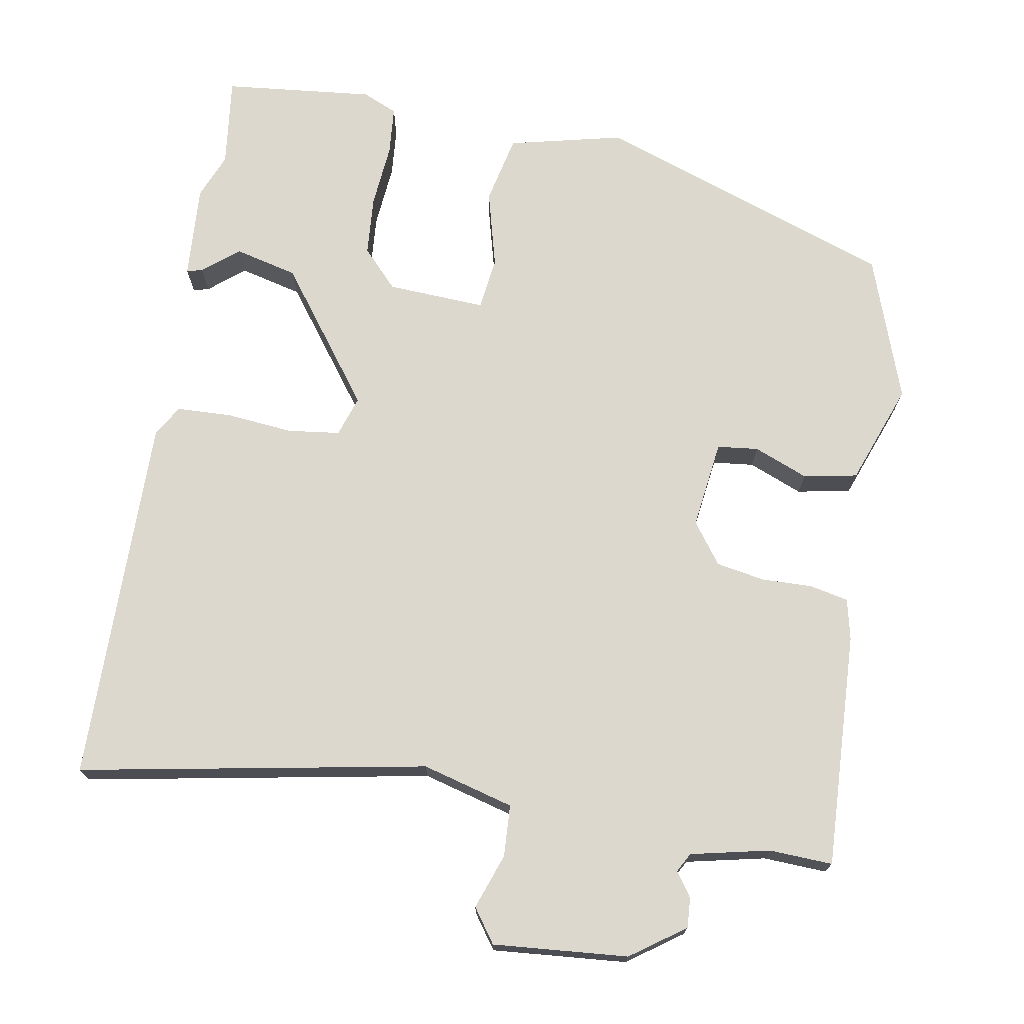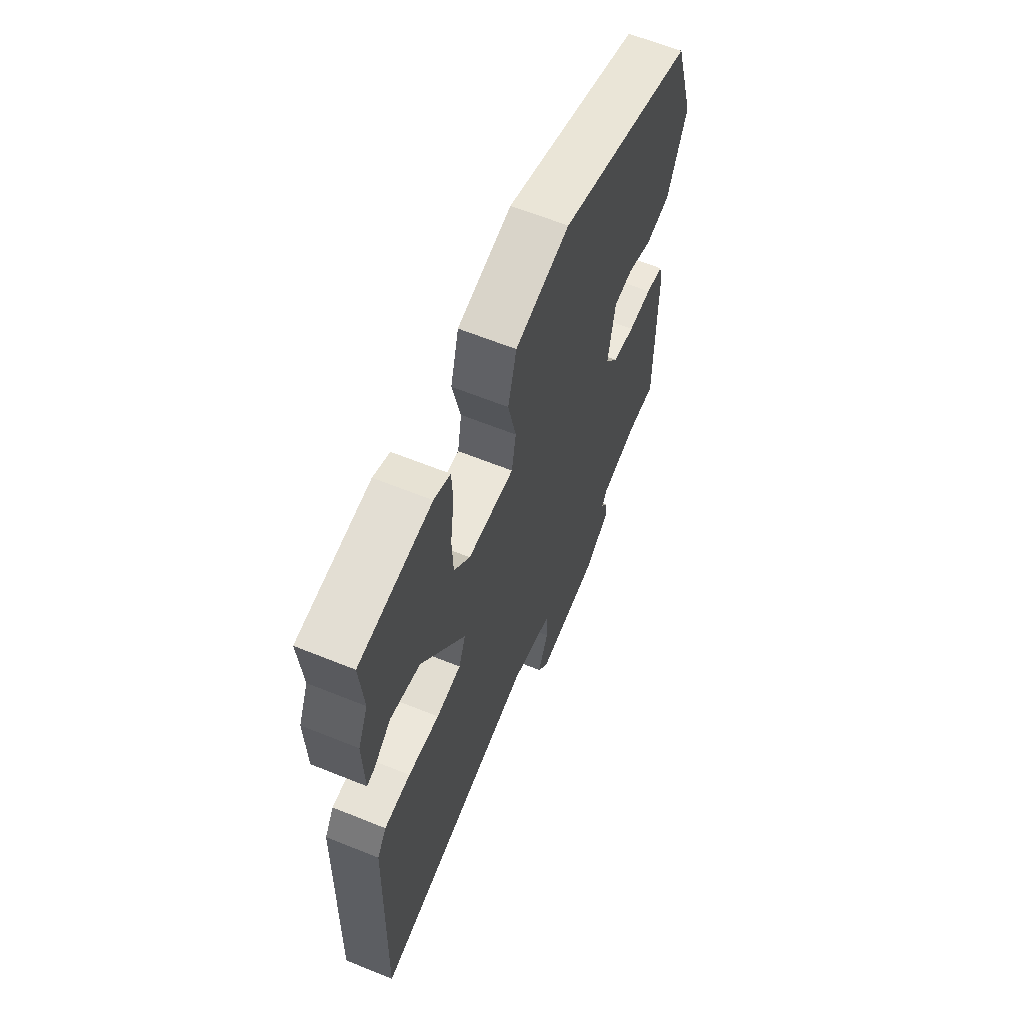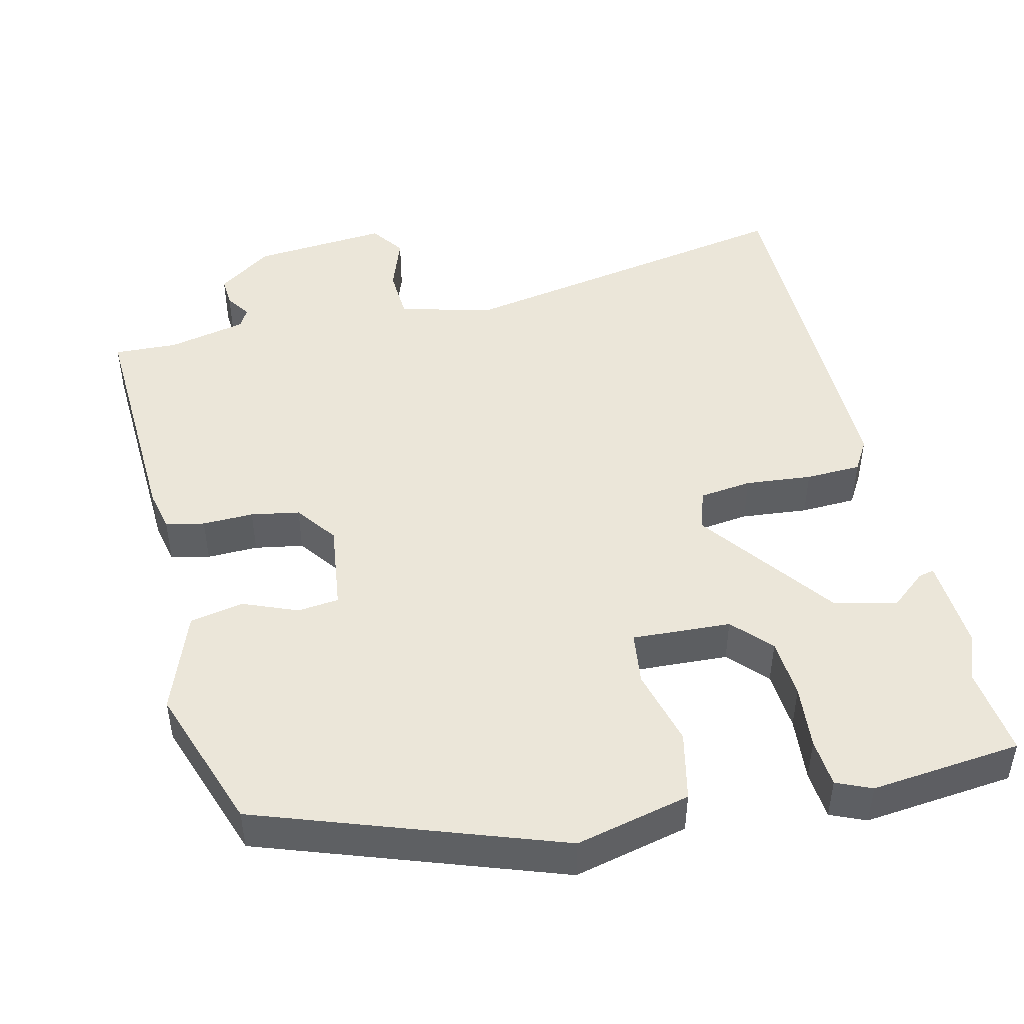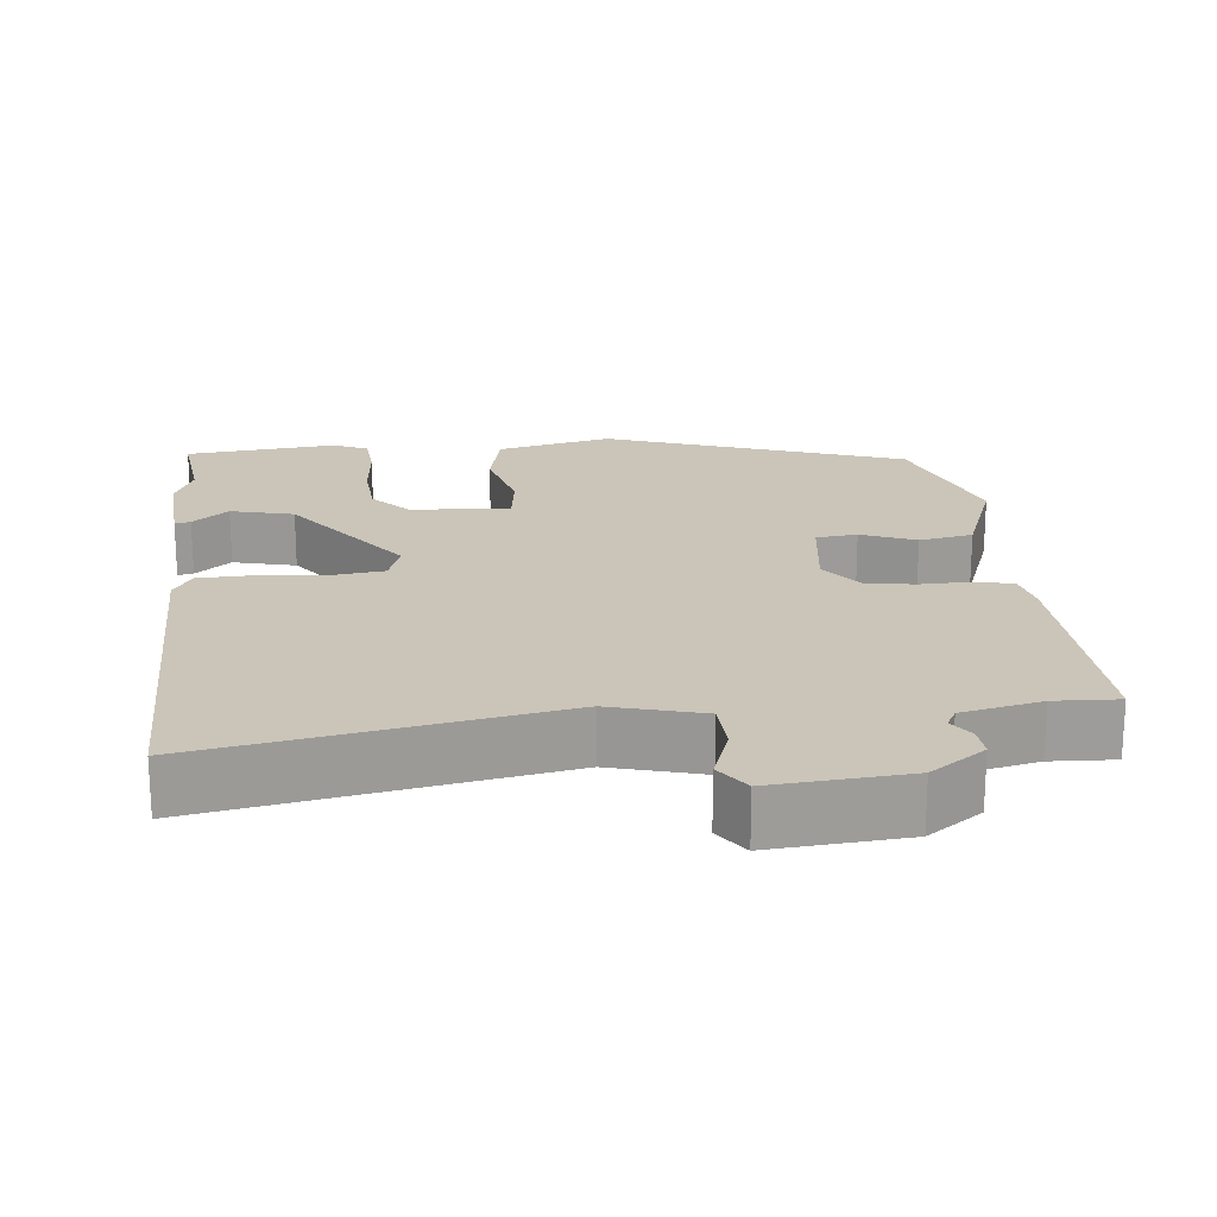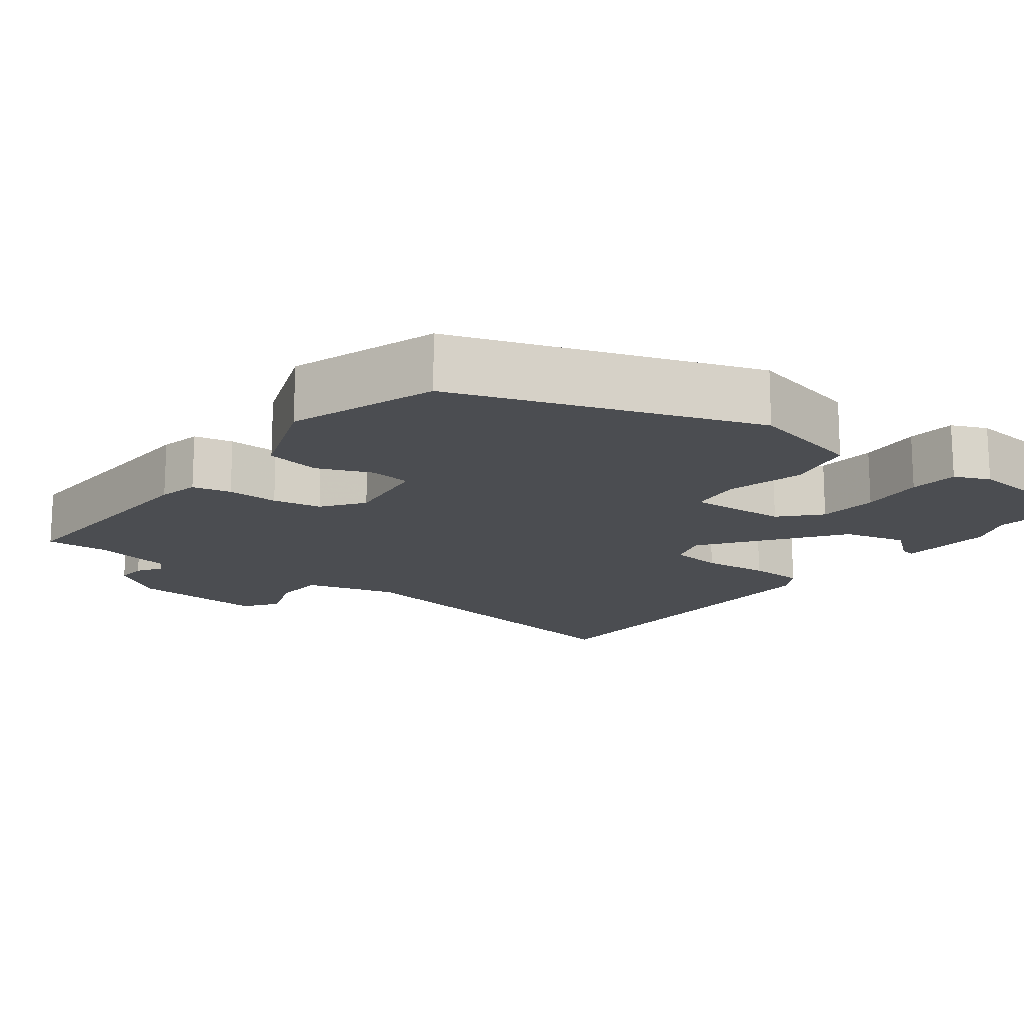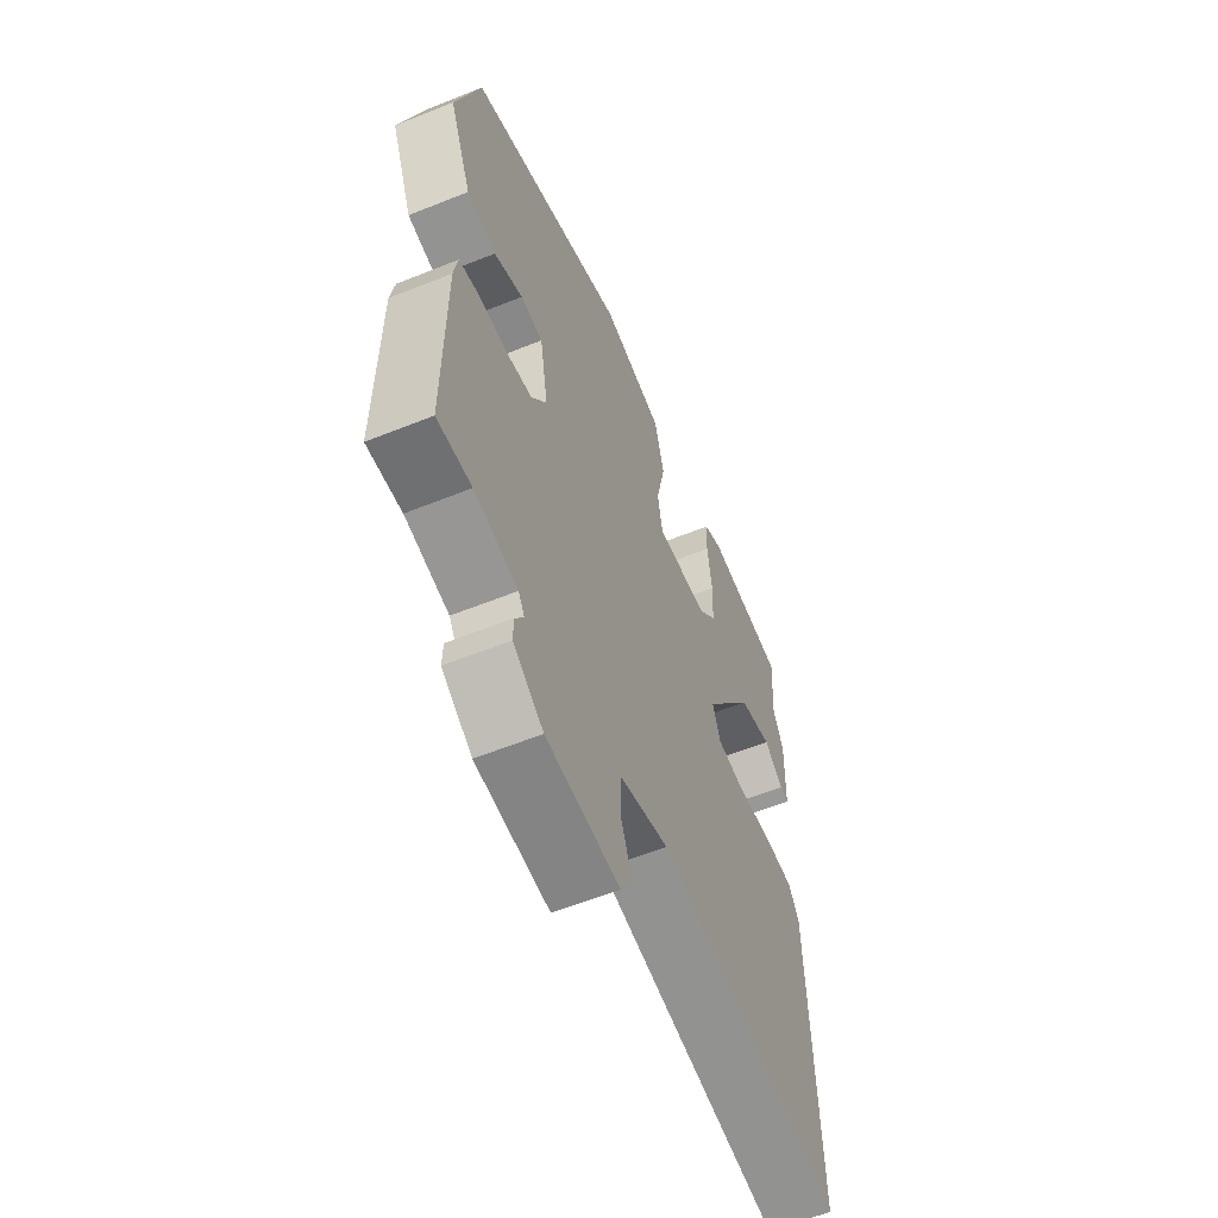
<metadata>
{"format":"obj","ext":"obj","renderer":"f3d","projection":"perspective","resolution":1024,"background":"white","views":[{"elev":72.5,"azim":-172.4,"up":"+Y"},{"elev":63.3,"azim":112.2,"up":"+Z"},{"elev":47.1,"azim":-15.6,"up":"+Y"},{"elev":20.3,"azim":172.0,"up":"+Y"},{"elev":-15.7,"azim":-39.3,"up":"+Y"},{"elev":-59.1,"azim":-67.5,"up":"+Z"}]}
</metadata>
<code>
v 0.503 0.07 0.534
v 0.493 0.07 0.413
v 0.52 0.07 0.354
v 0.517 0.07 0.228
v 0.496 0.07 0.232
v 0.447 0.07 0.269
v 0.364 0.07 0.245
v 0.239 0.07 0.062
v 0.259 0.07 0.009
v 0.329 0.07 0.003
v 0.417 0.07 0.015
v 0.491 0.07 0.015
v 0.517 0.07 -0.025
v 0.532 0.07 -0.518
v 0.066 0.07 -0.451
v -0.055 0.07 -0.489
v -0.056 0.07 -0.558
v -0.027 0.07 -0.63
v -0.057 0.07 -0.676
v -0.237 0.07 -0.668
v -0.311 0.07 -0.62
v -0.31 0.07 -0.58
v -0.289 0.07 -0.547
v -0.304 0.07 -0.522
v -0.41 0.07 -0.503
v -0.494 0.07 -0.51
v -0.492 0.07 -0.196
v -0.482 0.07 -0.141
v -0.431 0.07 -0.128
v -0.363 0.07 -0.127
v -0.299 0.07 -0.113
v -0.261 0.07 -0.057
v -0.281 0.07 0.06
v -0.336 0.07 0.064
v -0.407 0.07 0.032
v -0.479 0.07 0.043
v -0.534 0.07 0.175
v -0.474 0.07 0.371
v -0.082 0.07 0.526
v 0.072 0.07 0.496
v 0.096 0.07 0.405
v 0.073 0.07 0.301
v 0.085 0.07 0.231
v 0.216 0.07 0.243
v 0.261 0.07 0.295
v 0.264 0.07 0.375
v 0.253 0.07 0.46
v 0.256 0.07 0.525
v 0.302 0.07 0.547
v 0.503 0 0.534
v 0.493 0 0.413
v 0.52 0 0.354
v 0.517 0 0.228
v 0.496 0 0.232
v 0.447 0 0.269
v 0.364 0 0.245
v 0.239 0 0.062
v 0.259 0 0.009
v 0.329 0 0.003
v 0.417 0 0.015
v 0.491 0 0.015
v 0.517 0 -0.025
v 0.532 0 -0.518
v 0.066 0 -0.451
v -0.055 0 -0.489
v -0.056 0 -0.558
v -0.027 0 -0.63
v -0.057 0 -0.676
v -0.237 0 -0.668
v -0.311 0 -0.62
v -0.31 0 -0.58
v -0.289 0 -0.547
v -0.304 0 -0.522
v -0.41 0 -0.503
v -0.494 0 -0.51
v -0.492 0 -0.196
v -0.482 0 -0.141
v -0.431 0 -0.128
v -0.363 0 -0.127
v -0.299 0 -0.113
v -0.261 0 -0.057
v -0.281 0 0.06
v -0.336 0 0.064
v -0.407 0 0.032
v -0.479 0 0.043
v -0.534 0 0.175
v -0.474 0 0.371
v -0.082 0 0.526
v 0.072 0 0.496
v 0.096 0 0.405
v 0.073 0 0.301
v 0.085 0 0.231
v 0.216 0 0.243
v 0.261 0 0.295
v 0.264 0 0.375
v 0.253 0 0.46
v 0.256 0 0.525
v 0.302 0 0.547
f 49 1 2
f 48 49 2
f 47 48 2
f 46 47 2
f 45 46 2 3
f 44 45 3
f 40 41 42
f 39 40 42
f 38 39 42
f 37 38 42
f 36 37 42
f 35 36 42
f 34 35 42
f 33 34 42 43
f 32 33 43 44
f 28 29 30
f 27 28 30
f 26 27 30
f 25 26 30
f 24 25 30 31
f 31 32 44
f 24 31 44
f 23 24 44
f 21 22 23
f 20 21 23
f 19 20 23
f 18 19 23
f 17 18 23
f 13 14 15
f 12 13 15
f 11 12 15
f 10 11 15
f 9 10 15 16
f 8 9 16
f 3 4 5 6
f 3 6 7
f 44 3 7
f 23 44 7 8
f 16 17 23
f 8 16 23
f 51 50 98
f 51 98 97
f 51 97 96
f 51 96 95
f 52 51 95 94
f 52 94 93
f 91 90 89
f 91 89 88
f 91 88 87
f 91 87 86
f 91 86 85
f 91 85 84
f 91 84 83
f 92 91 83 82
f 93 92 82 81
f 79 78 77
f 79 77 76
f 79 76 75
f 79 75 74
f 80 79 74 73
f 93 81 80
f 93 80 73
f 93 73 72
f 72 71 70
f 72 70 69
f 72 69 68
f 72 68 67
f 72 67 66
f 64 63 62
f 64 62 61
f 64 61 60
f 64 60 59
f 65 64 59 58
f 65 58 57
f 55 54 53 52
f 56 55 52
f 56 52 93
f 57 56 93 72
f 72 66 65
f 72 65 57
f 1 50 51 2
f 2 51 52 3
f 3 52 53 4
f 4 53 54 5
f 5 54 55 6
f 6 55 56 7
f 7 56 57 8
f 8 57 58 9
f 9 58 59 10
f 10 59 60 11
f 11 60 61 12
f 12 61 62 13
f 13 62 63 14
f 14 63 64 15
f 15 64 65 16
f 16 65 66 17
f 17 66 67 18
f 18 67 68 19
f 19 68 69 20
f 20 69 70 21
f 21 70 71 22
f 22 71 72 23
f 23 72 73 24
f 24 73 74 25
f 25 74 75 26
f 26 75 76 27
f 27 76 77 28
f 28 77 78 29
f 29 78 79 30
f 30 79 80 31
f 31 80 81 32
f 32 81 82 33
f 33 82 83 34
f 34 83 84 35
f 35 84 85 36
f 36 85 86 37
f 37 86 87 38
f 38 87 88 39
f 39 88 89 40
f 40 89 90 41
f 41 90 91 42
f 42 91 92 43
f 43 92 93 44
f 44 93 94 45
f 45 94 95 46
f 46 95 96 47
f 47 96 97 48
f 48 97 98 49
f 49 98 50 1

</code>
